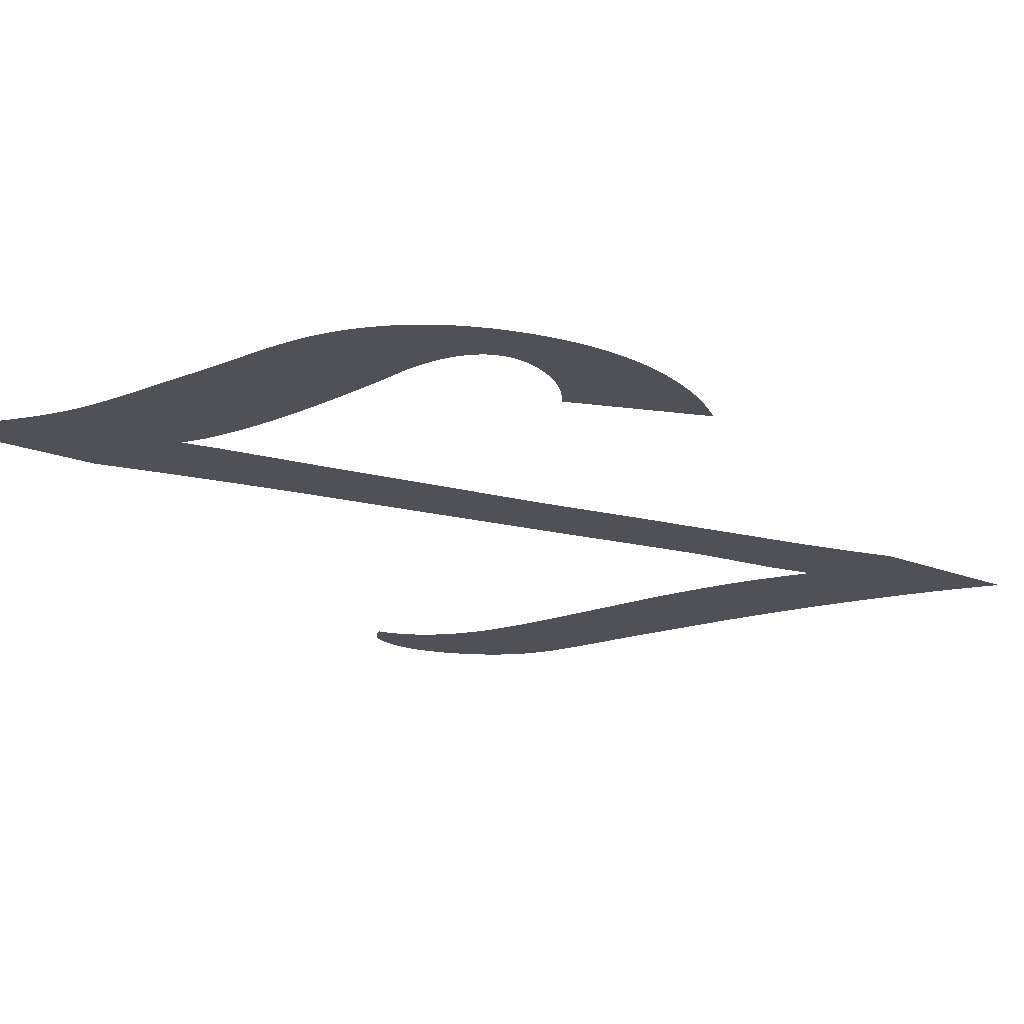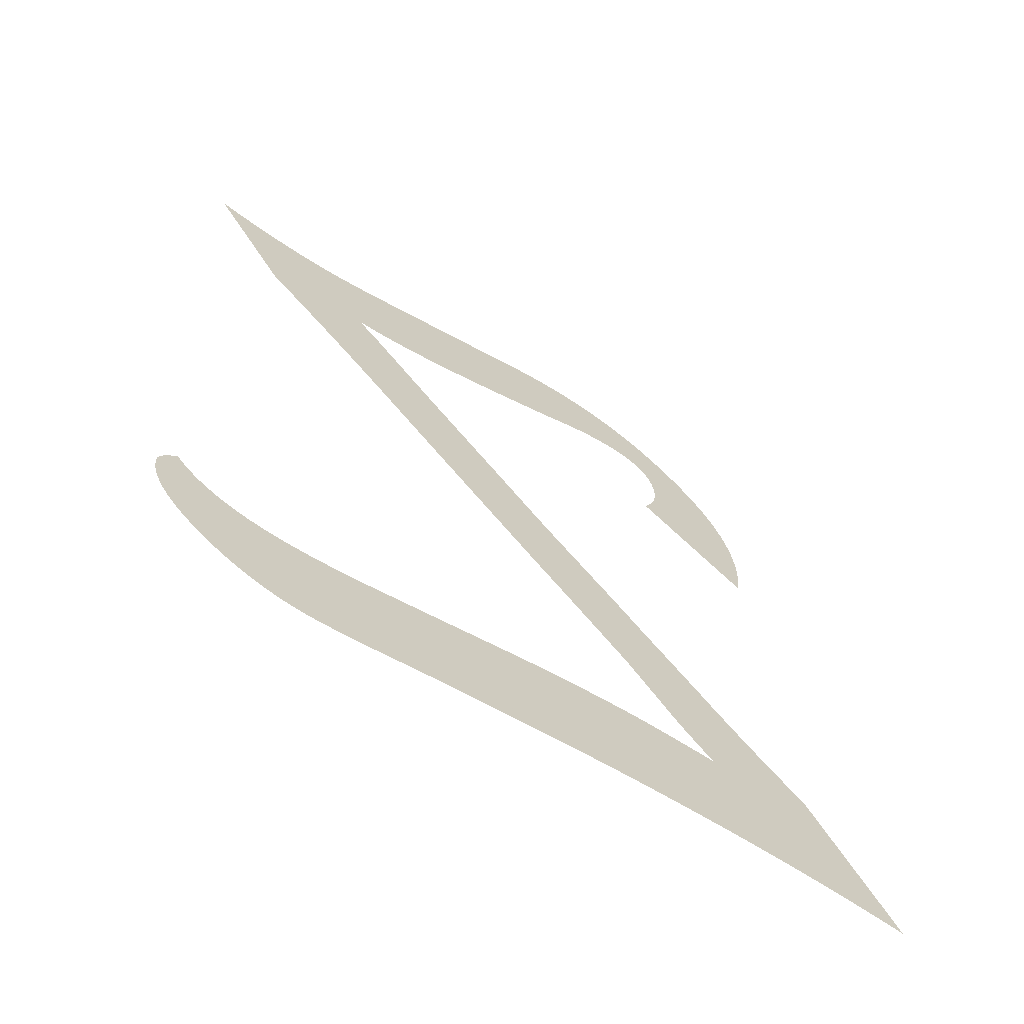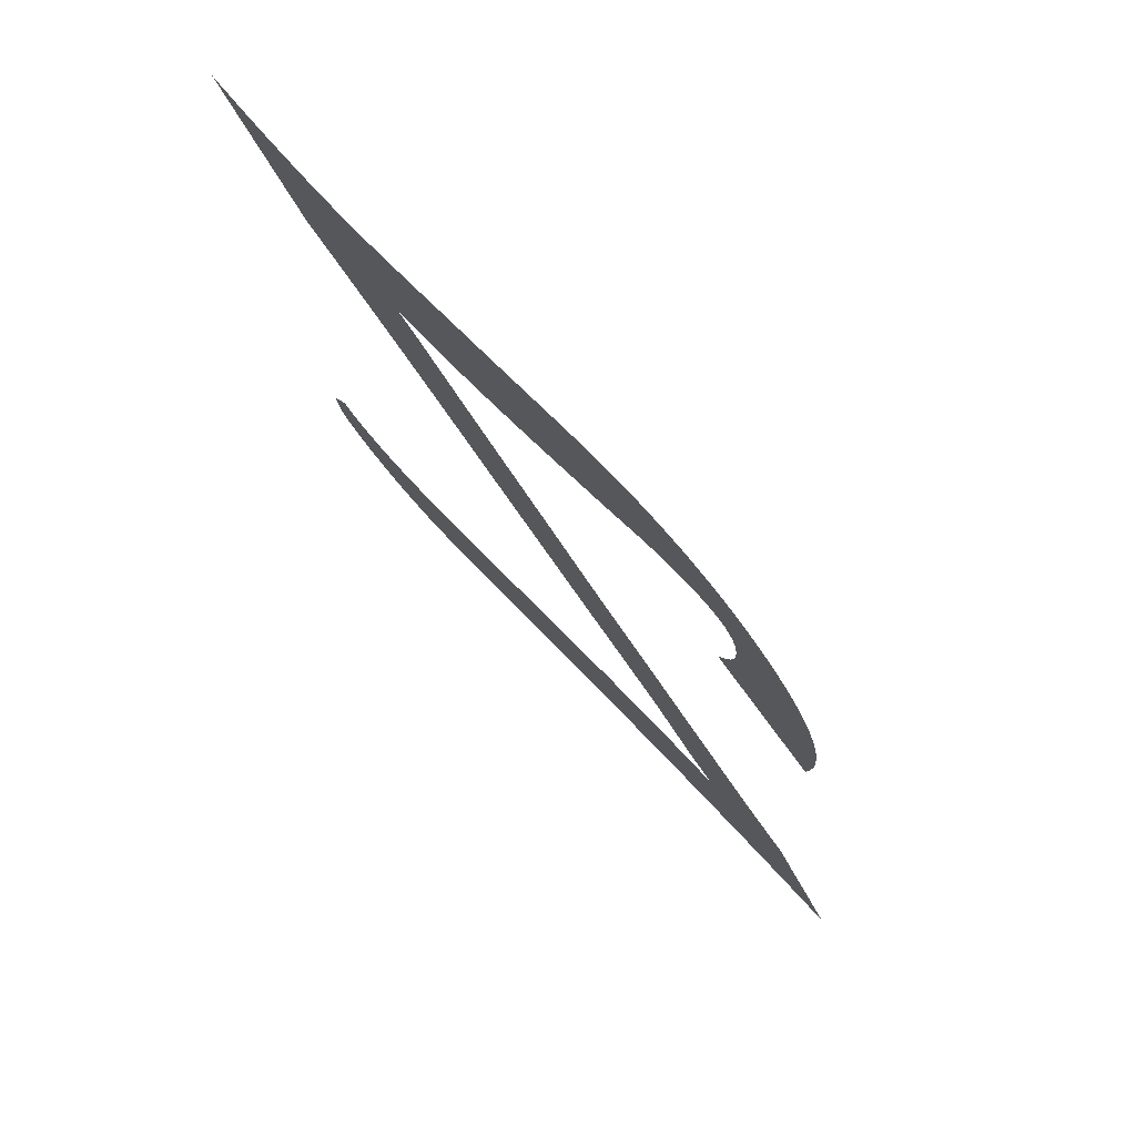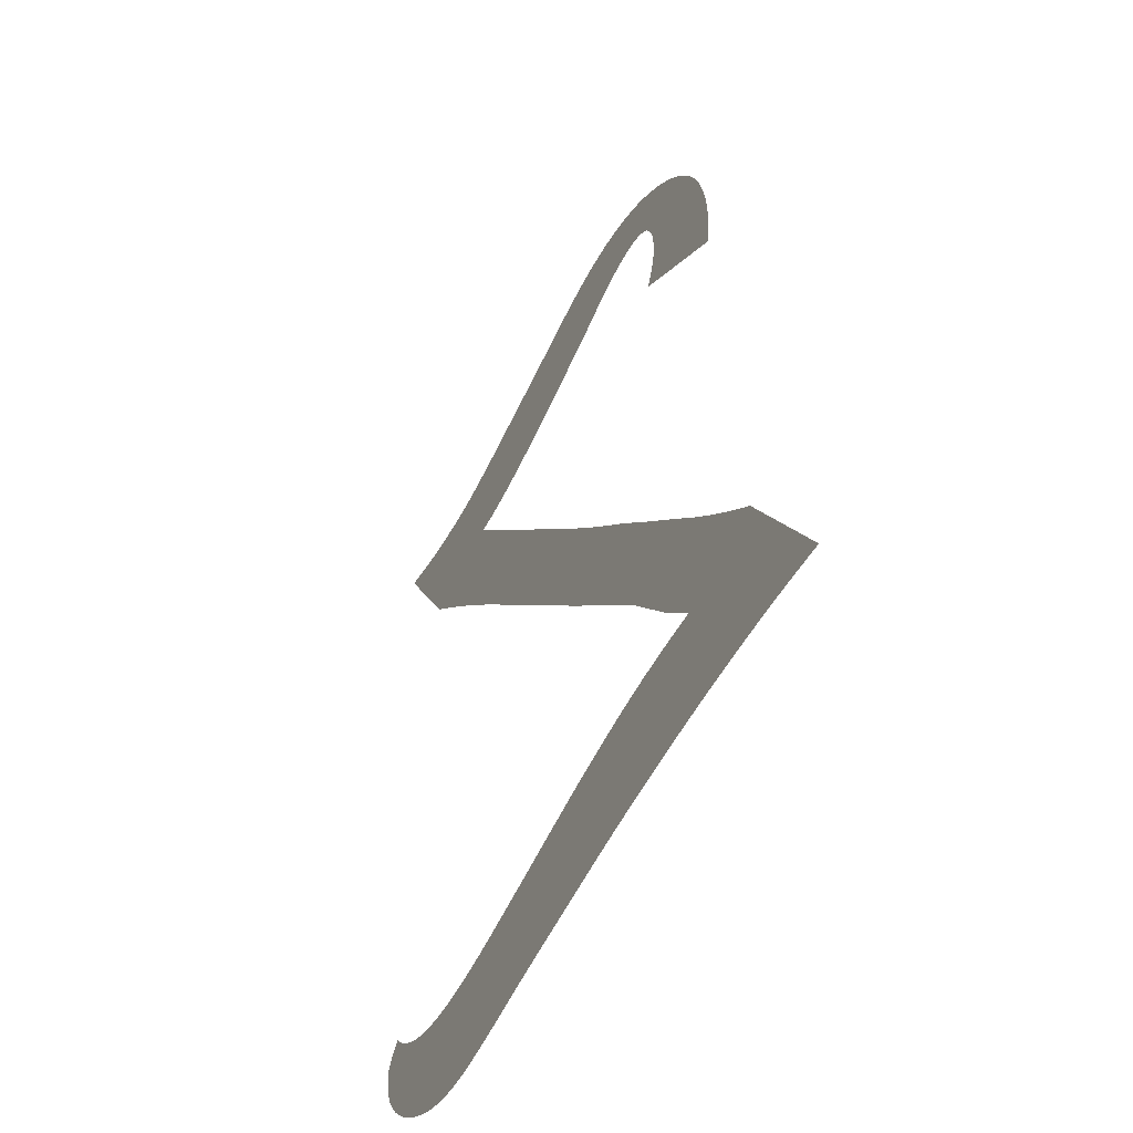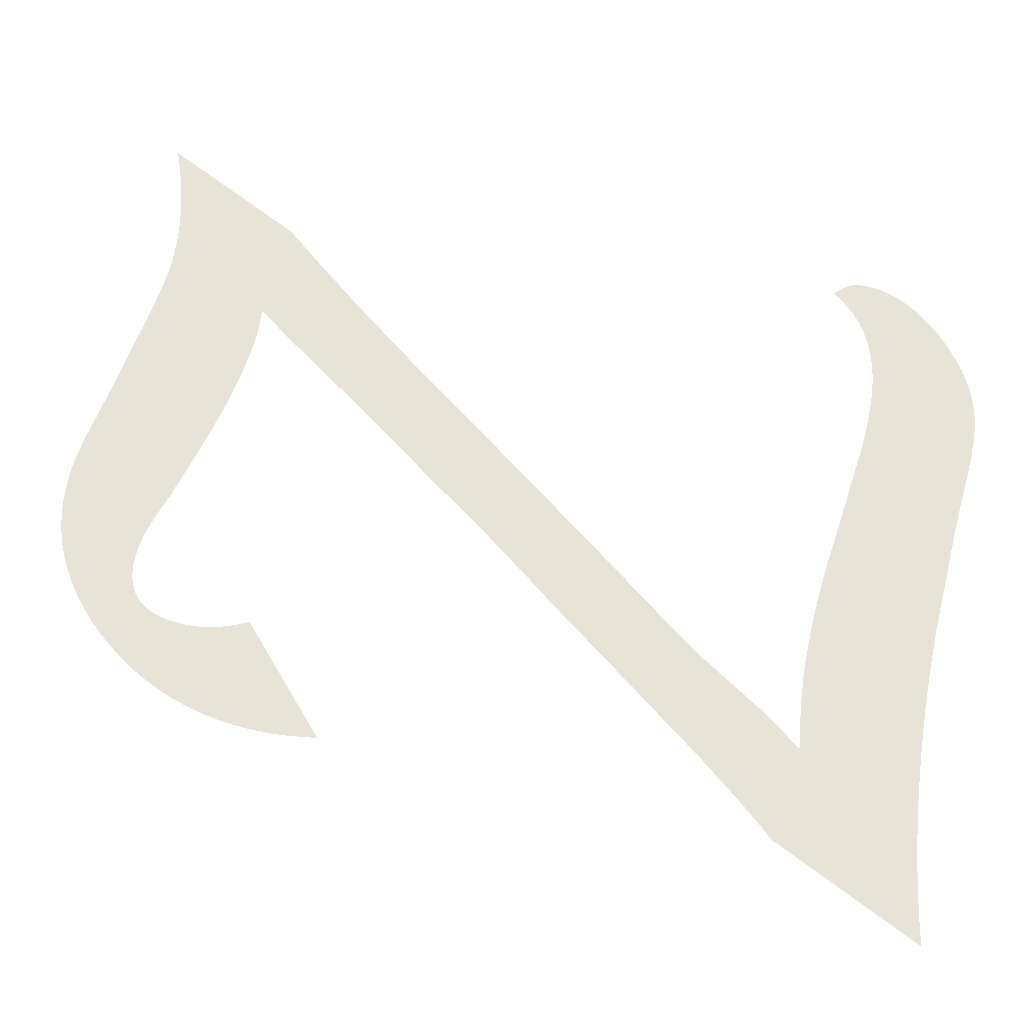
<metadata>
{"format":"obj","ext":"obj","renderer":"f3d","projection":"perspective","resolution":1024,"background":"white","views":[{"elev":-20.4,"azim":-153.0,"up":"+Z"},{"elev":-68.1,"azim":149.1,"up":"+Y"},{"elev":77.6,"azim":-133.9,"up":"+Y"},{"elev":-54.9,"azim":-116.4,"up":"+Y"},{"elev":61.8,"azim":-79.4,"up":"+Z"}]}
</metadata>
<code>
o Text
v 0.0145 -0.006479 -0
v 0.04011 0.04289 0
v 0.04303 0.04599 0
v 0.04594 0.04913 0
v 0.04883 0.0523 0
v 0.0517 0.0555 0
v 0.05455 0.05874 0
v 0.05739 0.06202 0
v 0.06021 0.06533 0
v 0.06301 0.06867 0
v 0.0658 0.07205 0
v 0.06857 0.07546 0
v 0.07132 0.0789 0
v 0.07405 0.08238 0
v 0.0938 0.1068 0
v 0.09541 0.1088 0
v 0.09696 0.1108 0
v 0.09845 0.1127 0
v 0.09987 0.1145 0
v 0.1012 0.1162 0
v 0.1025 0.1178 0
v 0.1037 0.1193 0
v 0.1049 0.1207 0
v 0.106 0.1221 0
v 0.107 0.1233 0
v 0.108 0.1245 0
v 0.1089 0.1256 0
v 0.1231 0.1429 0
v 0.1243 0.1443 0
v 0.1256 0.1459 0
v 0.127 0.1477 0
v 0.1285 0.1496 0
v 0.1302 0.1517 0
v 0.1319 0.154 0
v 0.1338 0.1564 0
v 0.1357 0.1589 0
v 0.1378 0.1616 0
v 0.14 0.1645 0
v 0.1423 0.1675 0
v 0.1447 0.1706 0
v 0.1725 0.2064 0
v 0.1962 0.2379 0
v 0.1967 0.2384 0
v 0.1971 0.2389 0
v 0.1976 0.2395 0
v 0.1981 0.2401 0
v 0.1987 0.2407 0
v 0.1992 0.2414 0
v 0.1998 0.2422 0
v 0.2005 0.243 0
v 0.2012 0.2438 0
v 0.2019 0.2447 0
v 0.2026 0.2456 0
v 0.2033 0.2465 0
v 0.2023 0.2464 0
v 0.2014 0.2463 0
v 0.2005 0.2463 0
v 0.1996 0.2462 0
v 0.1988 0.2461 0
v 0.198 0.2461 0
v 0.1973 0.246 0
v 0.1966 0.246 0
v 0.196 0.246 0
v 0.1954 0.2459 0
v 0.1949 0.2459 0
v 0.1944 0.2459 0
v 0.1907 0.246 0
v 0.1868 0.2462 0
v 0.1826 0.2466 0
v 0.1783 0.2471 0
v 0.1737 0.2477 0
v 0.1689 0.2485 0
v 0.1639 0.2495 0
v 0.1587 0.2506 0
v 0.1533 0.2518 0
v 0.1477 0.2532 0
v 0.1418 0.2547 0
v 0.1358 0.2564 0
v 0.1247 0.2595 0
v 0.1154 0.2626 0
v 0.114 0.263 0
v 0.1126 0.2633 0
v 0.1112 0.2637 0
v 0.1099 0.2639 0
v 0.1086 0.2642 0
v 0.1073 0.2644 0
v 0.1061 0.2646 0
v 0.1048 0.2648 0
v 0.1037 0.2649 0
v 0.1025 0.265 0
v 0.1014 0.265 0
v 0.1003 0.265 0
v 0.09683 0.2649 0
v 0.09368 0.2644 0
v 0.09083 0.2635 0
v 0.08828 0.2623 0
v 0.08603 0.2608 0
v 0.08408 0.2589 0
v 0.08243 0.2567 0
v 0.08108 0.2542 0
v 0.08003 0.2513 0
v 0.07928 0.2481 0
v 0.07883 0.2446 0
v 0.07868 0.2407 0
v 0.07871 0.2391 0
v 0.07882 0.2376 0
v 0.07899 0.236 0
v 0.07923 0.2345 0
v 0.07954 0.2329 0
v 0.07991 0.2313 0
v 0.08036 0.2298 0
v 0.08087 0.2282 0
v 0.08146 0.2266 0
v 0.08211 0.225 0
v 0.08283 0.2234 0
v 0.08362 0.2218 0
v 0.04752 0.1907 0
v 0.04732 0.1924 0
v 0.04714 0.194 0
v 0.04698 0.1956 0
v 0.04683 0.1971 0
v 0.0467 0.1985 0
v 0.04659 0.1998 0
v 0.0465 0.201 0
v 0.04642 0.2022 0
v 0.04636 0.2033 0
v 0.04632 0.2043 0
v 0.04629 0.2052 0
v 0.04628 0.2061 0
v 0.04645 0.212 0
v 0.04695 0.2178 0
v 0.04778 0.2234 0
v 0.04894 0.229 0
v 0.05043 0.2344 0
v 0.05226 0.2396 0
v 0.05442 0.2448 0
v 0.05691 0.2498 0
v 0.05973 0.2547 0
v 0.06289 0.2594 0
v 0.06638 0.2641 0
v 0.07019 0.2686 0
v 0.07424 0.2729 0
v 0.07839 0.2767 0
v 0.08266 0.2803 0
v 0.08704 0.2834 0
v 0.09154 0.2862 0
v 0.09615 0.2886 0
v 0.1009 0.2906 0
v 0.1057 0.2923 0
v 0.1107 0.2936 0
v 0.1157 0.2945 0
v 0.1209 0.2951 0
v 0.1262 0.2953 0
v 0.1277 0.2953 0
v 0.1292 0.2952 0
v 0.1308 0.2951 0
v 0.1325 0.295 0
v 0.1342 0.2949 0
v 0.136 0.2947 0
v 0.1379 0.2944 0
v 0.1398 0.2942 0
v 0.1418 0.2939 0
v 0.1438 0.2936 0
v 0.1459 0.2932 0
v 0.1481 0.2928 0
v 0.166 0.2897 0
v 0.1808 0.2876 0
v 0.185 0.2869 0
v 0.1889 0.2862 0
v 0.1926 0.2857 0
v 0.1962 0.2852 0
v 0.1995 0.2847 0
v 0.2026 0.2843 0
v 0.2054 0.284 0
v 0.2081 0.2837 0
v 0.2105 0.2835 0
v 0.2128 0.2834 0
v 0.2148 0.2833 0
v 0.2166 0.2832 0
v 0.2204 0.2833 0
v 0.2243 0.2835 0
v 0.2282 0.2839 0
v 0.2321 0.2844 0
v 0.2361 0.285 0
v 0.2401 0.2858 0
v 0.2442 0.2867 0
v 0.2483 0.2878 0
v 0.2524 0.289 0
v 0.2566 0.2903 0
v 0.2608 0.2918 0
v 0.265 0.2934 0
v 0.2382 0.2441 0
v 0.2344 0.2398 0
v 0.2306 0.2355 0
v 0.2267 0.2312 0
v 0.2229 0.2267 0
v 0.219 0.2223 0
v 0.2151 0.2178 0
v 0.2112 0.2132 0
v 0.2073 0.2085 0
v 0.2034 0.2039 0
v 0.1995 0.1991 0
v 0.1956 0.1943 0
v 0.1916 0.1894 0
v 0.1672 0.1589 0
v 0.1456 0.1321 0
v 0.1314 0.1145 0
v 0.1185 0.09874 0
v 0.1156 0.09521 0
v 0.113 0.09195 0
v 0.1105 0.08896 0
v 0.1083 0.08622 0
v 0.1063 0.08375 0
v 0.1045 0.08153 0
v 0.103 0.07958 0
v 0.1016 0.07789 0
v 0.1005 0.07646 0
v 0.09958 0.07529 0
v 0.0989 0.07439 0
v 0.09843 0.07374 0
v 0.08362 0.05245 0
v 0.08316 0.05184 0
v 0.08261 0.05112 0
v 0.08198 0.05029 0
v 0.08125 0.04937 0
v 0.08043 0.04834 0
v 0.07953 0.04721 0
v 0.07853 0.04597 0
v 0.07744 0.04464 0
v 0.07627 0.0432 0
v 0.075 0.04165 0
v 0.07365 0.04001 0
v 0.0722 0.03826 0
v 0.07499 0.03855 0
v 0.07769 0.03882 0
v 0.08032 0.03907 0
v 0.08286 0.03929 0
v 0.08532 0.03948 0
v 0.0877 0.03965 0
v 0.09 0.03979 0
v 0.09222 0.03991 0
v 0.09436 0.04 0
v 0.09641 0.04006 0
v 0.09839 0.0401 0
v 0.1003 0.04011 0
v 0.1036 0.04009 0
v 0.107 0.04002 0
v 0.1104 0.0399 0
v 0.114 0.03973 0
v 0.1175 0.03952 0
v 0.1212 0.03926 0
v 0.1249 0.03896 0
v 0.1287 0.0386 0
v 0.1325 0.0382 0
v 0.1364 0.03775 0
v 0.1404 0.03726 0
v 0.1444 0.03672 0
v 0.1645 0.03394 0
v 0.1833 0.03147 0
v 0.1851 0.03122 0
v 0.187 0.031 0
v 0.1888 0.0308 0
v 0.1907 0.03061 0
v 0.1926 0.03045 0
v 0.1945 0.03032 0
v 0.1963 0.0302 0
v 0.1982 0.0301 0
v 0.2001 0.03002 0
v 0.202 0.02997 0
v 0.2039 0.02994 0
v 0.2058 0.02993 0
v 0.2105 0.03005 0
v 0.2149 0.03043 0
v 0.2192 0.03105 0
v 0.2232 0.03192 0
v 0.227 0.03304 0
v 0.2306 0.0344 0
v 0.234 0.03602 0
v 0.2372 0.03788 0
v 0.2402 0.04 0
v 0.2429 0.04236 0
v 0.2454 0.04497 0
v 0.2478 0.04782 0
v 0.2486 0.04701 0
v 0.2494 0.04621 0
v 0.2501 0.04541 0
v 0.2507 0.04464 0
v 0.2512 0.04387 0
v 0.2517 0.04312 0
v 0.2521 0.04238 0
v 0.2524 0.04165 0
v 0.2527 0.04094 0
v 0.2529 0.04024 0
v 0.253 0.03955 0
v 0.253 0.03888 0
v 0.2529 0.03621 0
v 0.2525 0.03357 0
v 0.2519 0.03094 0
v 0.2511 0.02833 0
v 0.25 0.02575 0
v 0.2486 0.02318 0
v 0.247 0.02063 0
v 0.2452 0.0181 0
v 0.2431 0.01559 0
v 0.2408 0.0131 0
v 0.2382 0.01063 0
v 0.2354 0.008176 0
v 0.2325 0.005836 0
v 0.2295 0.003698 0
v 0.2265 0.001765 0
v 0.2235 3.4e-05 0
v 0.2204 -0.001492 -0
v 0.2174 -0.002815 -0
v 0.2143 -0.003935 -0
v 0.2111 -0.004851 -0
v 0.208 -0.005563 -0
v 0.2048 -0.006072 -0
v 0.2016 -0.006378 -0
v 0.1984 -0.006479 -0
v 0.1969 -0.006469 -0
v 0.1953 -0.006437 -0
v 0.1936 -0.006383 -0
v 0.1919 -0.006308 -0
v 0.1901 -0.006212 -0
v 0.1883 -0.006094 -0
v 0.1864 -0.005955 -0
v 0.1844 -0.005794 -0
v 0.1824 -0.005612 -0
v 0.1803 -0.005408 -0
v 0.1781 -0.005183 -0
v 0.1759 -0.004937 -0
v 0.174 -0.004735 -0
v 0.1721 -0.004542 -0
v 0.1703 -0.004358 -0
v 0.1686 -0.004183 -0
v 0.1668 -0.004015 -0
v 0.1651 -0.003857 -0
v 0.1635 -0.003707 -0
v 0.1619 -0.003565 -0
v 0.1603 -0.003433 -0
v 0.1588 -0.003308 -0
v 0.1573 -0.003193 -0
v 0.1558 -0.003085 -0
v 0.1376 -0.001851 -0
v 0.1339 -0.001556 -0
v 0.1301 -0.001286 -0
v 0.1264 -0.001041 -0
v 0.1227 -0.000823 -0
v 0.119 -0.00063 -0
v 0.1153 -0.000463 -0
v 0.1116 -0.000321 -0
v 0.108 -0.000206 -0
v 0.1043 -0.000116 -0
v 0.1007 -5.1e-05 -0
v 0.0971 -1.3e-05 -0
v 0.09349 0 0
v 0.08611 -4.5e-05 -0
v 0.07887 -0.00018 -0
v 0.07178 -0.000405 -0
v 0.06483 -0.00072 -0
v 0.05803 -0.001125 -0
v 0.05137 -0.00162 -0
v 0.04486 -0.002205 -0
v 0.0385 -0.00288 -0
v 0.03228 -0.003645 -0
v 0.02621 -0.0045 -0
v 0.02028 -0.005445 -0
f 152 154 153
f 152 155 154
f 152 156 155
f 152 157 156
f 151 157 152
f 151 158 157
f 151 159 158
f 151 160 159
f 150 160 151
f 150 161 160
f 150 162 161
f 150 163 162
f 149 163 150
f 149 164 163
f 190 192 191
f 149 165 164
f 149 166 165
f 148 166 149
f 189 192 190
f 147 166 148
f 188 192 189
f 147 167 166
f 187 192 188
f 146 167 147
f 186 192 187
f 146 168 167
f 146 169 168
f 185 192 186
f 146 170 169
f 145 170 146
f 184 192 185
f 145 171 170
f 145 172 171
f 183 192 184
f 145 173 172
f 182 192 183
f 145 174 173
f 145 175 174
f 181 192 182
f 145 176 175
f 180 192 181
f 145 177 176
f 144 177 145
f 144 178 177
f 179 192 180
f 144 179 178
f 144 192 179
f 143 192 144
f 142 192 143
f 141 92 142
f 92 91 142
f 91 90 142
f 90 89 142
f 89 88 142
f 88 87 142
f 87 86 142
f 86 192 142
f 140 92 141
f 140 93 92
f 140 94 93
f 85 192 86
f 140 95 94
f 84 192 85
f 139 95 140
f 83 192 84
f 82 192 83
f 139 96 95
f 81 192 82
f 80 192 81
f 79 192 80
f 139 97 96
f 139 98 97
f 78 192 79
f 138 98 139
f 138 99 98
f 138 100 99
f 77 192 78
f 76 192 77
f 137 100 138
f 137 101 100
f 75 192 76
f 74 192 75
f 137 102 101
f 73 192 74
f 136 102 137
f 72 54 73
f 54 192 73
f 71 54 72
f 136 103 102
f 70 54 71
f 69 54 70
f 68 54 69
f 68 55 54
f 53 192 54
f 68 56 55
f 68 57 56
f 68 58 57
f 67 58 68
f 67 59 58
f 67 60 59
f 67 61 60
f 67 62 61
f 66 62 67
f 66 63 62
f 66 64 63
f 66 65 64
f 52 192 53
f 135 103 136
f 51 192 52
f 135 104 103
f 51 193 192
f 50 193 51
f 49 193 50
f 48 193 49
f 47 193 48
f 46 193 47
f 135 105 104
f 45 193 46
f 45 194 193
f 134 105 135
f 44 194 45
f 134 106 105
f 43 194 44
f 42 194 43
f 41 194 42
f 134 107 106
f 134 108 107
f 41 195 194
f 134 109 108
f 133 109 134
f 133 110 109
f 133 111 110
f 41 196 195
f 133 112 111
f 132 112 133
f 132 113 112
f 41 197 196
f 132 114 113
f 132 115 114
f 132 116 115
f 131 116 132
f 41 198 197
f 131 117 116
f 130 117 131
f 41 199 198
f 41 200 199
f 129 117 130
f 41 201 200
f 40 201 41
f 128 117 129
f 127 117 128
f 126 117 127
f 40 202 201
f 125 117 126
f 124 117 125
f 123 117 124
f 122 117 123
f 40 203 202
f 121 117 122
f 120 117 121
f 119 117 120
f 40 204 203
f 118 117 119
f 40 205 204
f 39 205 40
f 38 205 39
f 37 205 38
f 36 205 37
f 35 205 36
f 35 206 205
f 34 206 35
f 33 206 34
f 32 206 33
f 31 206 32
f 30 206 31
f 29 206 30
f 28 206 29
f 27 206 28
f 27 207 206
f 26 207 27
f 25 207 26
f 24 207 25
f 23 207 24
f 22 207 23
f 21 207 22
f 20 207 21
f 19 207 20
f 18 207 19
f 18 208 207
f 17 208 18
f 16 208 17
f 15 208 16
f 14 208 15
f 14 209 208
f 14 210 209
f 14 211 210
f 14 212 211
f 14 213 212
f 14 214 213
f 13 214 14
f 13 215 214
f 13 216 215
f 12 216 13
f 12 217 216
f 12 218 217
f 11 218 12
f 11 219 218
f 11 220 219
f 11 221 220
f 10 221 11
f 9 221 10
f 8 221 9
f 7 221 8
f 6 221 7
f 5 221 6
f 5 222 221
f 4 222 5
f 4 223 222
f 4 224 223
f 4 225 224
f 4 226 225
f 3 226 4
f 3 227 226
f 282 284 283
f 3 228 227
f 282 285 284
f 282 286 285
f 2 228 3
f 2 229 228
f 282 287 286
f 281 287 282
f 2 230 229
f 281 288 287
f 281 289 288
f 2 231 230
f 281 290 289
f 1 231 2
f 281 291 290
f 280 291 281
f 1 232 231
f 280 292 291
f 280 293 292
f 280 294 293
f 244 246 245
f 243 246 244
f 243 247 246
f 242 247 243
f 242 248 247
f 1 233 232
f 241 248 242
f 279 294 280
f 240 248 241
f 240 249 248
f 239 249 240
f 239 250 249
f 238 250 239
f 279 295 294
f 238 251 250
f 237 251 238
f 236 251 237
f 236 252 251
f 235 252 236
f 235 253 252
f 279 296 295
f 234 253 235
f 234 254 253
f 233 254 234
f 1 254 233
f 1 255 254
f 278 296 279
f 1 256 255
f 1 257 256
f 1 258 257
f 278 297 296
f 277 297 278
f 276 297 277
f 1 259 258
f 276 298 297
f 275 298 276
f 274 298 275
f 1 260 259
f 1 261 260
f 273 298 274
f 1 262 261
f 273 299 298
f 1 263 262
f 1 264 263
f 1 265 264
f 272 299 273
f 1 266 265
f 1 267 266
f 1 268 267
f 271 299 272
f 1 269 268
f 1 270 269
f 1 271 270
f 1 367 271
f 367 366 271
f 366 365 271
f 365 364 271
f 364 299 271
f 364 300 299
f 364 301 300
f 364 302 301
f 364 363 302
f 363 303 302
f 363 362 303
f 362 304 303
f 362 305 304
f 362 361 305
f 361 360 305
f 360 306 305
f 360 307 306
f 360 359 307
f 359 308 307
f 359 358 308
f 358 309 308
f 358 357 309
f 357 310 309
f 357 356 310
f 356 311 310
f 356 355 311
f 355 354 311
f 354 312 311
f 353 312 354
f 352 312 353
f 351 312 352
f 350 312 351
f 349 312 350
f 348 312 349
f 347 312 348
f 346 312 347
f 345 312 346
f 345 313 312
f 344 313 345
f 343 313 344
f 343 314 313
f 342 314 343
f 341 314 342
f 340 314 341
f 339 314 340
f 338 314 339
f 337 314 338
f 336 314 337
f 336 315 314
f 335 315 336
f 334 315 335
f 333 315 334
f 332 315 333
f 331 315 332
f 331 316 315
f 330 316 331
f 329 316 330
f 328 316 329
f 328 317 316
f 327 317 328
f 326 317 327
f 325 317 326
f 325 318 317
f 324 318 325
f 323 318 324
f 322 318 323
f 322 319 318
f 321 319 322
f 320 319 321

</code>
